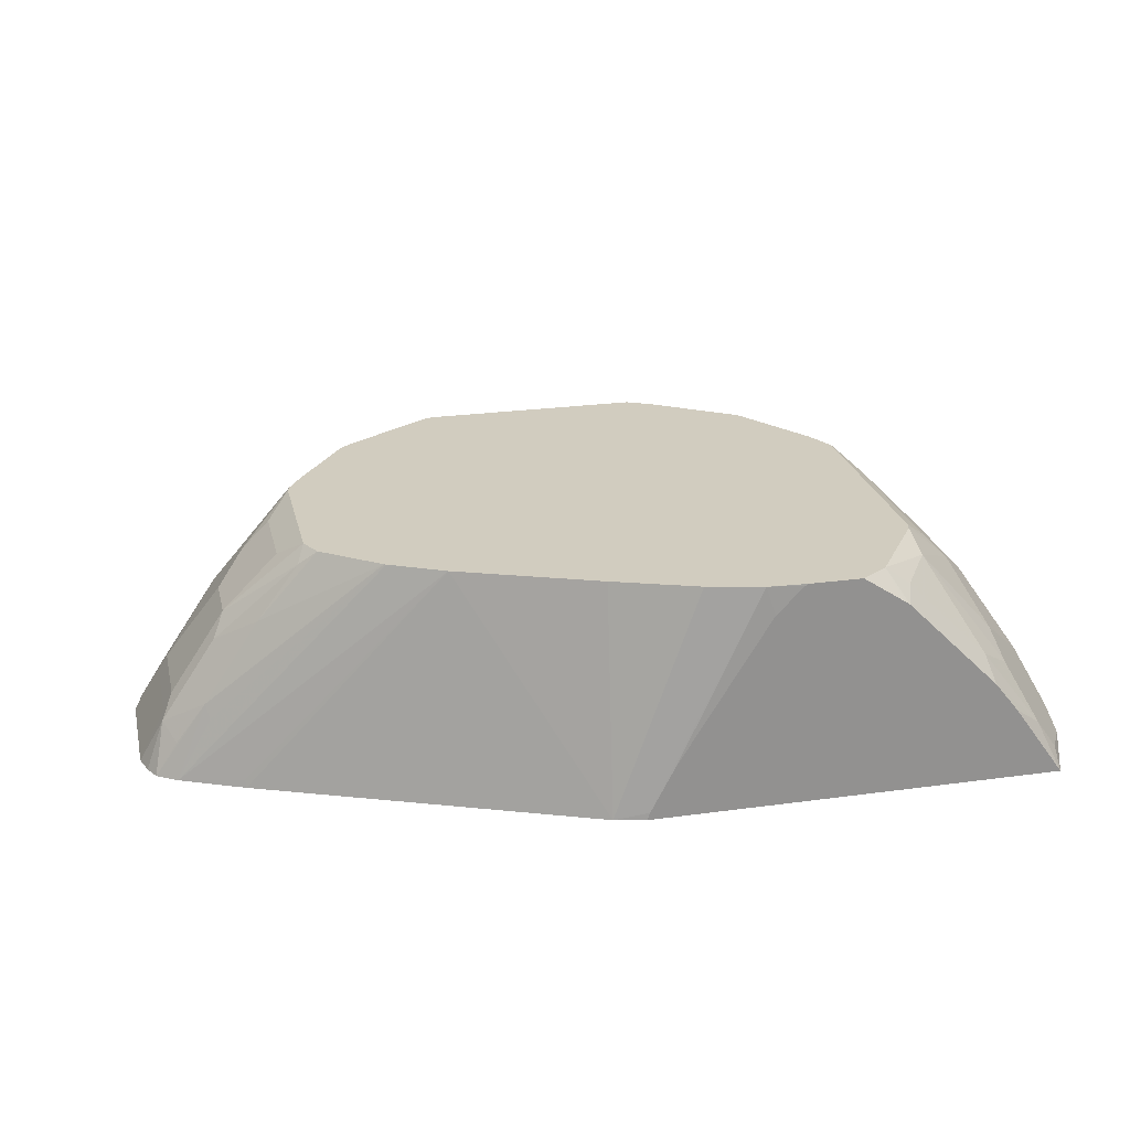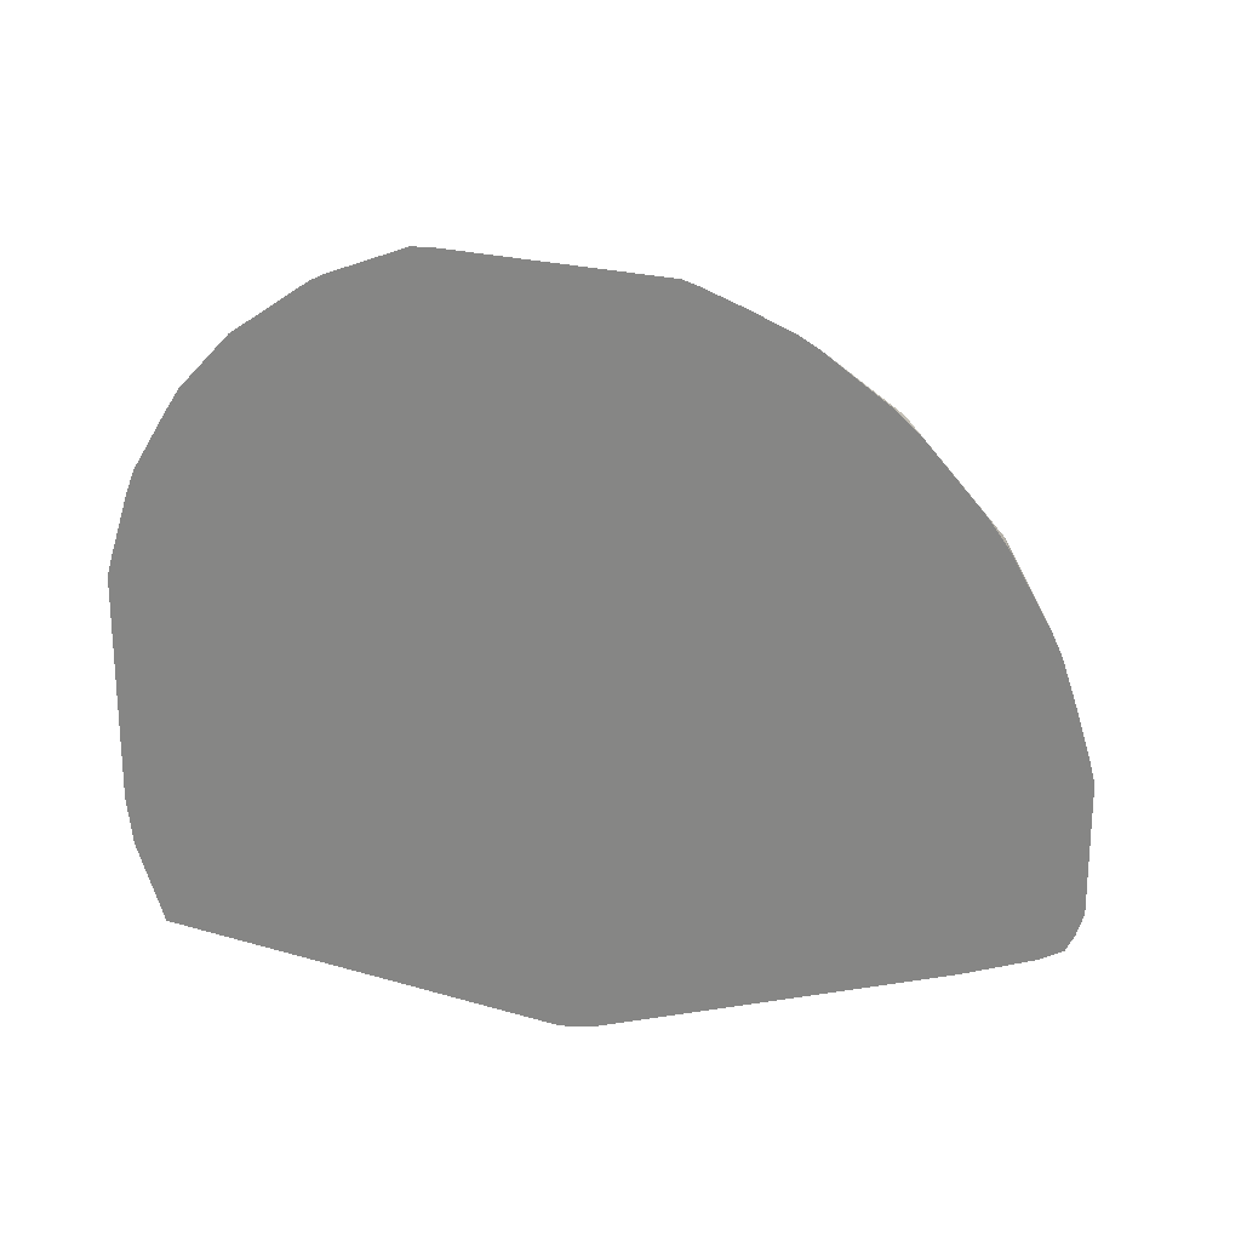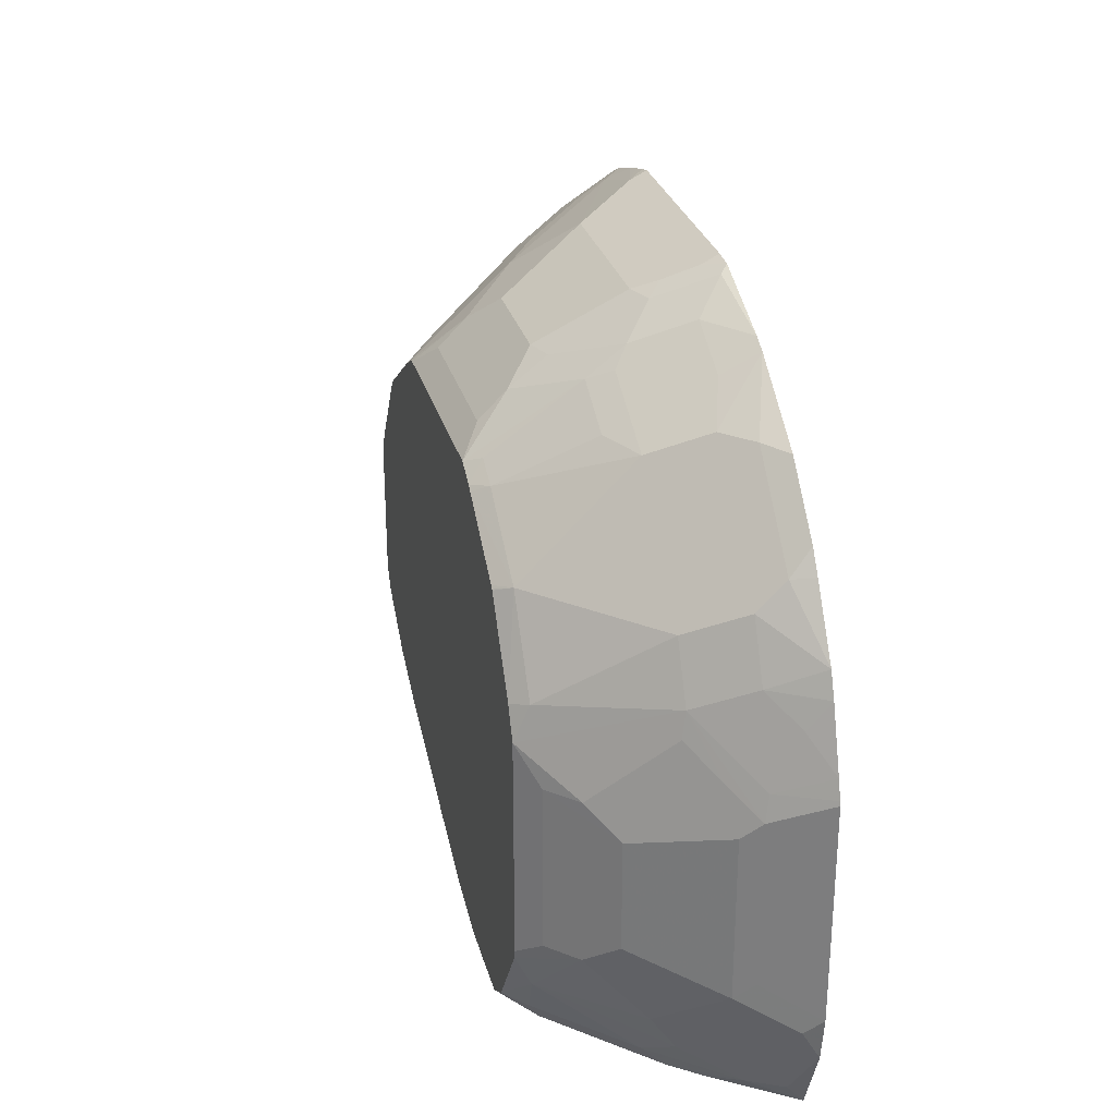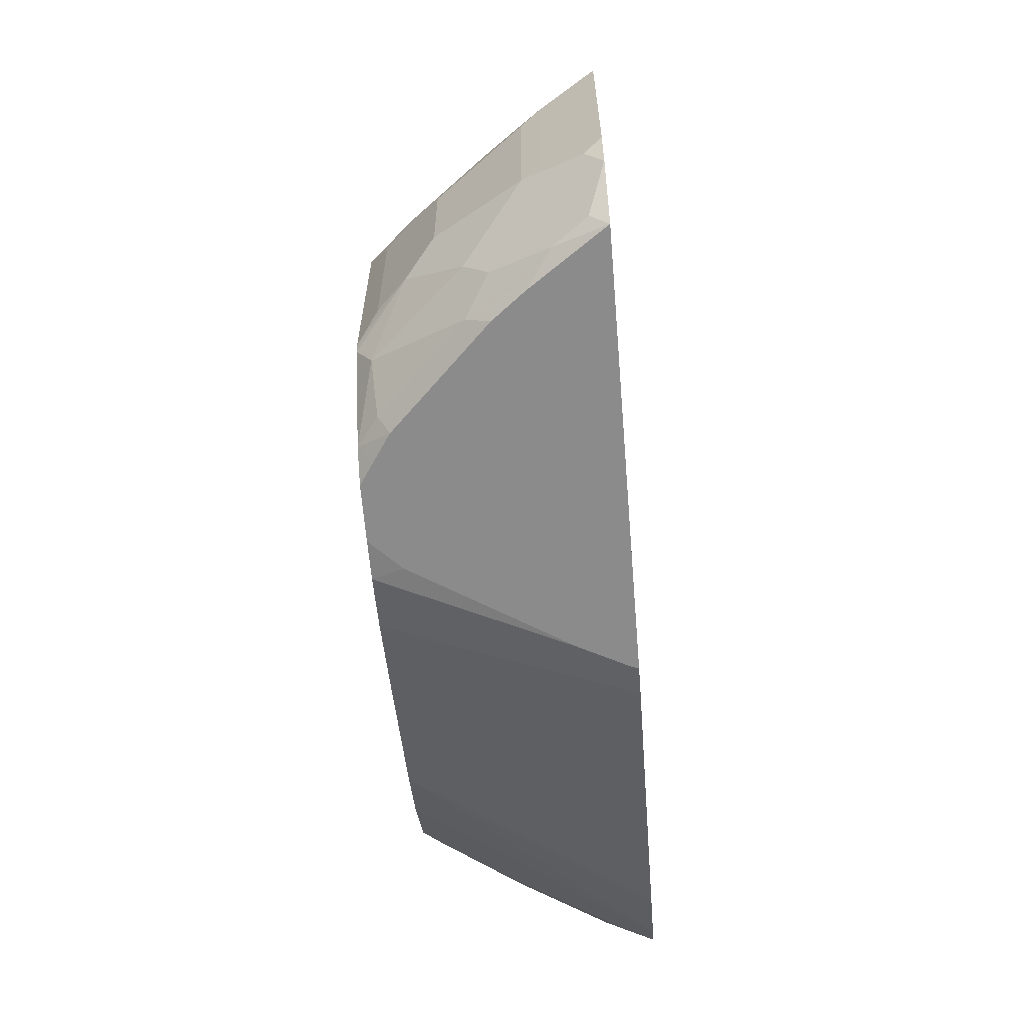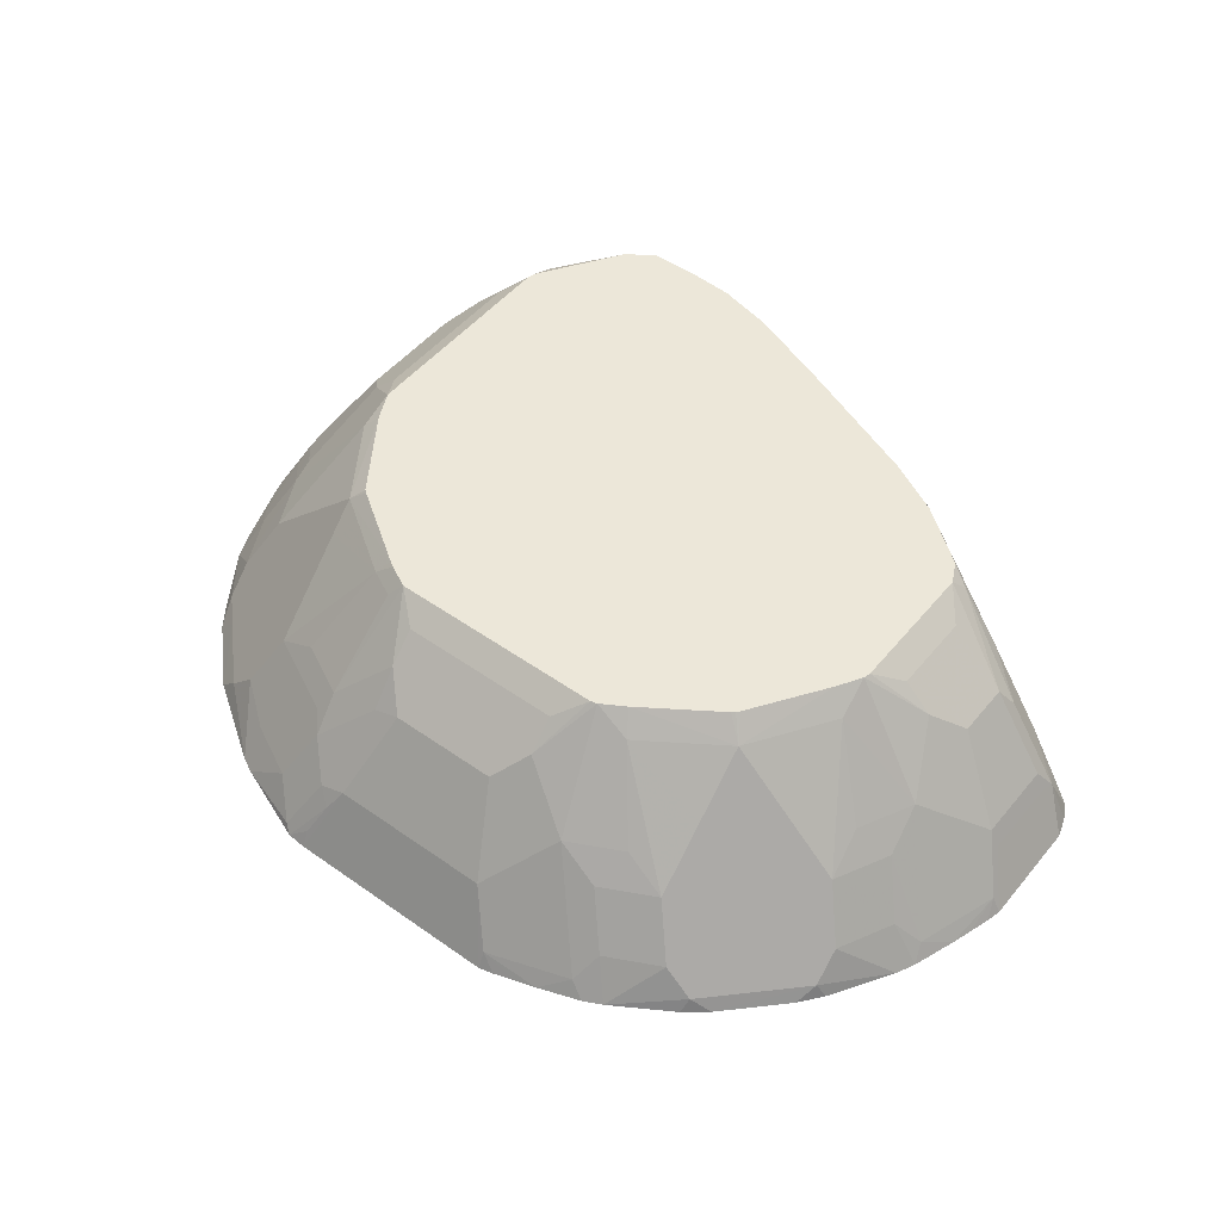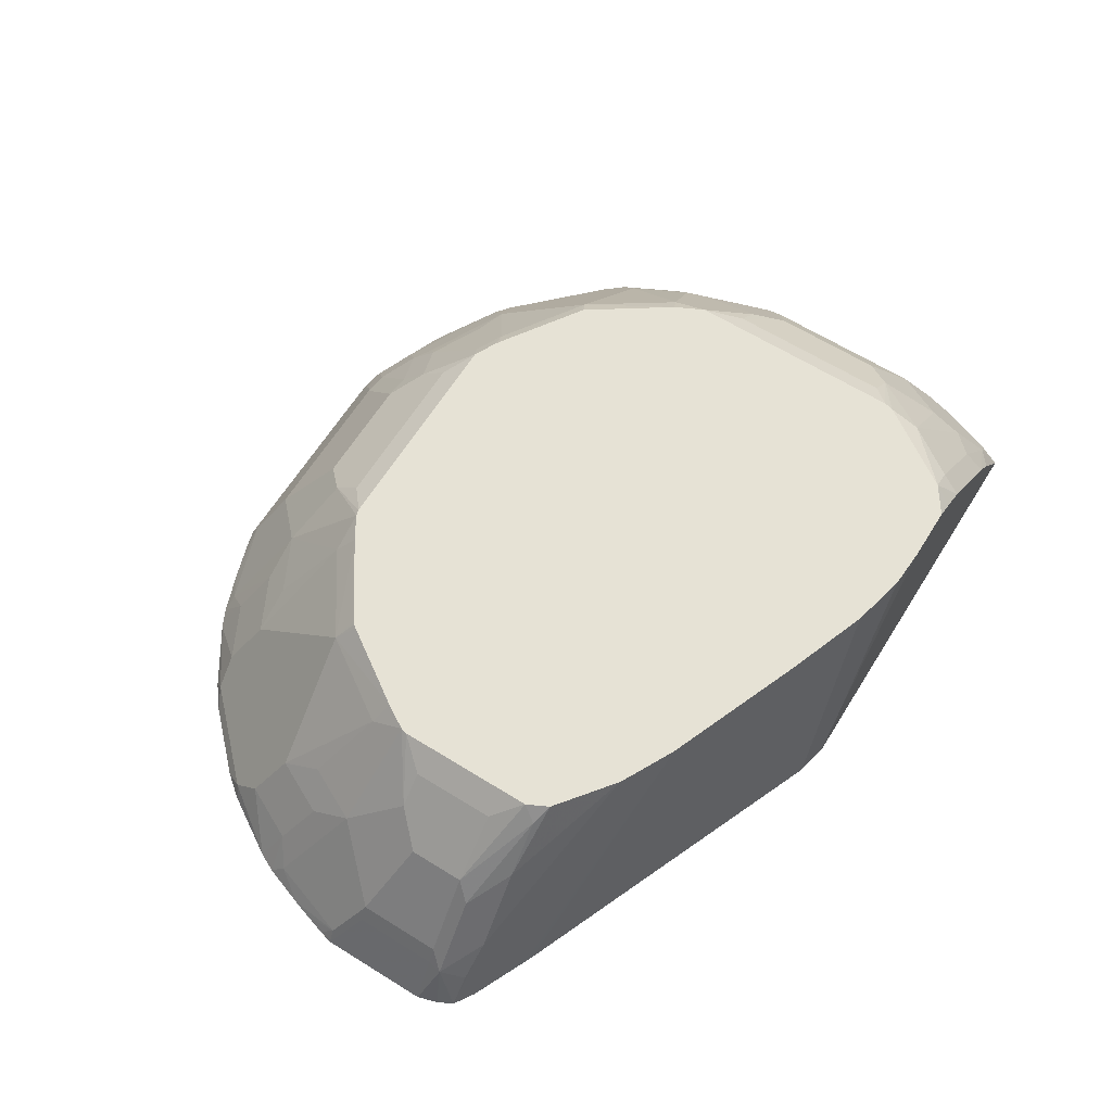
<metadata>
{"format":"obj","ext":"obj","renderer":"f3d","projection":"perspective","resolution":1024,"background":"white","views":[{"elev":24.1,"azim":-12.9,"up":"+Z"},{"elev":22.0,"azim":-153.0,"up":"+Y"},{"elev":28.7,"azim":75.4,"up":"+Y"},{"elev":-63.8,"azim":94.7,"up":"+Y"},{"elev":49.8,"azim":-142.1,"up":"+Z"},{"elev":64.0,"azim":-58.0,"up":"+Z"}]}
</metadata>
<code>
v -0.07673 0.3192 0.4743
v -0.08666 0.3167 0.4743
v -0.07673 0.3133 0.486
v -0.05755 0.2941 0.5244
v 0.07673 0.3192 0.4743
v -0.1012 0.3121 0.4743
v -0.1151 0.3077 0.4743
v -0.1343 0.2941 0.486
v -0.09591 0.2558 0.5627
v -0.03836 0.2558 0.5819
v 0.05755 0.2941 0.5244
v 0.0671 0.3021 0.5084
v 0.07673 0.3133 0.486
v 0.0906 0.318 0.4743
v -0.1442 0.2975 0.4743
v -0.1438 0.2781 0.5036
v -0.1246 0.259 0.5419
v -0.08129 0.1997 0.6341
v -0.05755 0.2366 0.6011
v -0.1343 0.2366 0.5627
v -0.1055 0.2014 0.6187
v -0.05755 0.2174 0.6203
v 0.03836 0.2558 0.5819
v 0.07673 0.2949 0.518
v 0.09591 0.3141 0.4796
v 0.1481 0.2956 0.4743
v -0.157 0.2912 0.4743
v -0.1822 0.259 0.5036
v -0.163 0.2398 0.5419
v -0.09272 0.1929 0.6341
v -0.07673 0.2009 0.6341
v -0.163 0.2014 0.5803
v -0.163 0.163 0.6187
v -0.09803 0.1897 0.6341
v 0.05755 0.2174 0.6203
v 0.05755 0.2366 0.6011
v 0.05755 0.2566 0.5755
v 0.09591 0.2757 0.5371
v 0.1151 0.2949 0.4988
v 0.1535 0.2757 0.4988
v 0.1587 0.2903 0.4743
v -0.1986 0.2655 0.4743
v -0.2014 0.259 0.4844
v 0.07673 0.2009 0.6341
v -0.2014 0.2014 0.5419
v -0.1545 0.1502 0.6341
v -0.1535 0.1534 0.633
v -0.1527 0.1527 0.6341
v -0.1503 0.1545 0.6341
v -0.2397 0.163 0.5419
v -0.2014 0.1055 0.6187
v -0.1897 0.09803 0.6341
v 0.09591 0.2558 0.5627
v 0.1055 0.2637 0.5467
v 0.1438 0.2446 0.5467
v 0.1438 0.2734 0.5084
v 0.1822 0.2541 0.5084
v 0.2014 0.2541 0.4892
v 0.2162 0.252 0.4743
v -0.2145 0.2529 0.4743
v -0.2589 0.2014 0.4844
v 0.09272 0.1929 0.6341
v 0.08629 0.2062 0.6234
v -0.2589 0.1822 0.5036
v -0.2589 0.1247 0.5419
v -0.2366 0.1343 0.5627
v -0.2557 0.09589 0.5627
v -0.1997 0.08132 0.6341
v 0.1343 0.2366 0.5627
v 0.163 0.235 0.5467
v 0.2206 0.2158 0.5084
v 0.2397 0.2158 0.4892
v 0.2546 0.2136 0.4743
v -0.2529 0.2145 0.4743
v -0.2654 0.1986 0.4743
v -0.2912 0.157 0.4743
v 0.09697 0.1902 0.6341
v 0.1055 0.1966 0.6234
v -0.2781 0.1438 0.5036
v -0.2941 0.1343 0.486
v -0.2366 0.05756 0.6011
v -0.2749 0.07678 0.5435
v -0.2009 0.07678 0.6341
v 0.163 0.1774 0.6043
v 0.1822 0.2158 0.5467
v 0.2589 0.1774 0.5084
v 0.2589 0.1966 0.4892
v 0.265 0.1988 0.4743
v -0.2975 0.1442 0.4743
v 0.1503 0.1545 0.6341
v 0.163 0.1582 0.6234
v -0.3077 0.1151 0.4743
v -0.3133 0.07678 0.486
v -0.2557 0.0384 0.5819
v -0.2174 0.05756 0.6203
v -0.2941 0.05756 0.5244
v -0.2009 -0.01915 0.6341
v 0.2206 0.1774 0.5467
v 0.2589 0.1199 0.5467
v 0.2781 0.1391 0.5084
v 0.293 0.1561 0.4743
v 0.2397 0.1582 0.5467
v 0.1524 0.1529 0.6341
v 0.1529 0.1524 0.6341
v 0.1908 0.09641 0.6341
v 0.2014 0.1007 0.6234
v -0.3122 0.1012 0.4743
v -0.3167 0.08666 0.4743
v -0.3192 0.07678 0.4743
v -0.2557 2.008e-05 0.5819
v -0.2174 2.008e-05 0.6203
v -0.2941 2.008e-05 0.5244
v -0.3005 0.05756 0.5116
v -0.2062 -0.02875 0.6234
v -0.1934 -0.03418 0.6341
v 0.2557 0.08949 0.5627
v 0.2621 0.1023 0.5499
v 0.2814 0.08309 0.5307
v 0.3005 0.06397 0.5116
v 0.2973 0.08156 0.5084
v 0.2009 0.07571 0.6341
v 0.2973 0.1199 0.4892
v 0.2999 0.1395 0.4743
v -0.3192 2.008e-05 0.4743
v -0.2637 -0.009586 0.5659
v -0.3005 2.008e-05 0.5116
v -0.3021 -0.009586 0.5084
v -0.235 -0.02875 0.5851
v -0.1538 -0.06467 0.6341
v 0.2366 0.05116 0.6011
v 0.2941 0.05116 0.5244
v 0.3005 -0.05112 0.5116
v 0.3192 0.08202 0.4743
v 0.3183 0.08494 0.4743
v 0.2557 0.03199 0.5819
v 0.3143 0.09743 0.4743
v 0.2009 -0.07776 0.6341
v 0.2174 0.05116 0.6203
v -0.3148 -0.0139 0.4743
v -0.3095 -0.02444 0.4743
v -0.2941 -0.02555 0.4988
v -0.2734 -0.02875 0.5275
v -0.1524 -0.06551 0.6341
v 0.2941 -0.06393 0.5244
v 0.3192 -0.07145 0.4743
v 0.2557 -0.04472 0.5819
v 0.2366 -0.06393 0.6011
v 0.2174 -0.06393 0.6203
v 0.1993 -0.08416 0.6341
v -0.2953 -0.03353 0.4743
v -0.2709 -0.03353 0.518
v -0.1151 -0.08458 0.6341
v 0.2717 -0.0991 0.5403
v 0.3143 -0.1033 0.4743
v 0.3133 -0.08309 0.486
v 0.2557 -0.1023 0.5627
v 0.2014 -0.1055 0.6234
v 0.1908 -0.09697 0.6341
v -0.2511 -0.05404 0.4743
v -0.2517 -0.05274 0.4796
v -0.02087 -0.15 0.4743
v -0.01918 -0.123 0.6341
v 0.2589 -0.1247 0.5467
v 0.2909 -0.1183 0.502
v 0.293 -0.1549 0.4743
v 0.2941 -0.1406 0.486
v 0.2366 -0.1406 0.5627
v 0.1609 -0.1417 0.6341
v 0.179 -0.1406 0.6203
v 0.0009372 -0.1549 0.4743
v 0.002874 -0.1549 0.4796
v 0.03836 -0.1444 0.6341
v 0.2781 -0.1438 0.5084
v 0.2567 -0.1549 0.5253
v 0.2397 -0.1549 0.5467
v 0.1413 -0.1549 0.6341
v 0.1549 -0.1549 0.6252
v 0.1608 -0.1549 0.6212
v 0.1697 -0.1549 0.6153
v 0.1741 -0.1549 0.6124
v 0.1822 -0.1549 0.6043
v 0.01987 -0.1549 0.5121
v 0.07673 -0.1534 0.6341
v 0.1045 -0.1549 0.6341
v 0.08329 -0.1549 0.6139
v 0.0966 -0.1549 0.6272
v 0.1025 -0.1549 0.633
f 99 106 121
f 99 102 106
f 99 120 100
f 99 119 120
f 99 118 119
f 99 117 118
f 99 116 117
f 97 110 114
f 97 114 115
f 93 109 96
f 96 126 112
f 96 113 126
f 94 112 110
f 94 96 112
f 94 111 95
f 94 110 111
f 99 121 116
f 93 108 109
f 97 111 110
f 96 109 113
f 114 128 115
f 100 122 123
f 119 134 120
f 119 133 134
f 119 145 133
f 119 132 145
f 119 144 132
f 119 131 144
f 118 130 119
f 116 121 130
f 116 118 117
f 100 120 122
f 116 130 118
f 114 125 128
f 112 126 127
f 110 125 114
f 110 127 125
f 110 112 127
f 109 126 113
f 109 124 126
f 105 121 106
f 100 123 101
f 115 128 129
f 93 107 108
f 80 93 82
f 91 106 102
f 78 91 84
f 77 91 78
f 77 90 91
f 76 89 79
f 73 87 88
f 72 87 73
f 72 86 87
f 71 98 86
f 71 85 98
f 71 86 72
f 70 78 84
f 70 84 85
f 69 78 70
f 68 81 83
f 67 82 81
f 67 80 82
f 67 81 68
f 119 130 135
f 65 80 67
f 79 89 80
f 80 89 92
f 80 92 93
f 183 187 184
f 91 105 106
f 91 104 105
f 91 103 104
f 90 103 91
f 87 101 88
f 86 102 99
f 86 98 102
f 86 101 87
f 86 100 101
f 92 107 93
f 86 99 100
f 84 102 98
f 84 91 102
f 83 111 97
f 83 95 111
f 82 96 94
f 82 93 96
f 81 95 83
f 81 94 95
f 81 82 94
f 84 98 85
f 119 135 131
f 153 156 163
f 120 136 122
f 165 178 177
f 165 179 178
f 165 180 179
f 165 181 180
f 165 175 181
f 165 174 175
f 165 173 174
f 165 166 173
f 163 167 173
f 161 172 162
f 161 171 172
f 161 170 171
f 157 169 167
f 157 168 169
f 157 158 168
f 157 167 163
f 156 157 163
f 154 166 165
f 154 164 166
f 165 177 176
f 165 176 184
f 165 184 187
f 165 187 186
f 65 79 80
f 183 186 187
f 183 185 186
f 182 185 183
f 173 175 174
f 171 183 172
f 171 182 183
f 169 181 175
f 169 180 181
f 153 164 154
f 168 180 169
f 168 178 179
f 168 177 178
f 168 176 177
f 167 169 175
f 167 175 173
f 165 171 170
f 165 182 171
f 165 185 182
f 165 186 185
f 168 179 180
f 120 134 136
f 153 166 164
f 153 163 173
f 135 148 146
f 135 138 148
f 132 144 145
f 131 146 144
f 131 135 146
f 130 138 135
f 129 142 143
f 128 142 129
f 127 141 142
f 127 140 141
f 127 139 140
f 125 142 128
f 125 127 142
f 124 127 126
f 124 139 127
f 122 136 123
f 121 138 130
f 121 148 138
f 121 137 148
f 137 147 148
f 137 149 147
f 140 150 142
f 140 142 141
f 152 159 161
f 152 160 159
f 152 161 162
f 150 160 152
f 150 159 160
f 149 158 157
f 147 157 156
f 147 149 157
f 146 148 147
f 153 173 166
f 145 155 154
f 144 147 156
f 144 146 147
f 144 155 145
f 144 154 155
f 144 153 154
f 143 150 152
f 143 151 150
f 142 151 143
f 142 150 151
f 144 156 153
f 64 76 79
f 50 67 66
f 62 77 78
f 11 37 24
f 10 35 23
f 10 22 35
f 10 19 22
f 9 21 18
f 9 20 21
f 9 29 20
f 9 17 29
f 9 19 10
f 9 18 19
f 8 17 9
f 8 16 17
f 8 15 16
f 7 15 8
f 5 13 14
f 5 12 13
f 5 11 12
f 4 23 11
f 4 10 23
f 11 24 12
f 4 9 10
f 12 24 25
f 12 14 13
f 18 152 162
f 18 143 152
f 18 129 143
f 18 115 129
f 18 97 115
f 18 83 97
f 18 68 83
f 18 52 68
f 18 46 52
f 18 48 46
f 18 49 48
f 18 34 49
f 18 30 34
f 18 21 30
f 17 28 29
f 16 28 17
f 16 27 28
f 15 27 16
f 14 25 26
f 12 25 14
f 4 8 9
f 3 8 4
f 3 7 8
f 1 154 165
f 1 145 154
f 1 133 145
f 1 134 133
f 1 136 134
f 1 123 136
f 1 101 123
f 1 88 101
f 1 73 88
f 1 59 73
f 1 41 59
f 1 26 41
f 1 14 26
f 1 5 14
f 1 11 5
f 1 4 11
f 1 3 4
f 1 2 3
f 62 78 63
f 1 165 170
f 1 170 161
f 1 161 159
f 1 159 150
f 3 6 7
f 2 6 3
f 1 6 2
f 1 7 6
f 1 15 7
f 1 27 15
f 1 42 27
f 1 60 42
f 1 74 60
f 18 162 172
f 1 75 74
f 1 89 76
f 1 92 89
f 1 107 92
f 1 108 107
f 1 109 108
f 1 124 109
f 1 139 124
f 1 140 139
f 1 150 140
f 1 76 75
f 18 172 183
f 11 23 37
f 18 184 176
f 50 61 64
f 46 48 47
f 45 61 50
f 44 63 53
f 44 62 63
f 43 61 45
f 43 60 61
f 42 60 43
f 41 58 59
f 41 57 58
f 40 57 41
f 39 57 40
f 39 56 57
f 39 55 56
f 39 54 55
f 38 54 39
f 38 53 54
f 37 53 38
f 36 53 37
f 50 64 79
f 50 79 65
f 50 65 67
f 50 66 51
f 61 76 64
f 61 75 76
f 61 74 75
f 60 74 61
f 59 72 73
f 58 72 59
f 57 72 58
f 57 71 72
f 57 85 71
f 36 44 53
f 57 70 85
f 55 70 57
f 53 55 54
f 53 70 55
f 53 69 70
f 53 78 69
f 53 63 78
f 51 68 52
f 51 67 68
f 18 183 184
f 55 57 56
f 35 44 36
f 51 66 67
f 33 51 52
f 21 33 34
f 21 32 33
f 21 29 32
f 20 29 21
f 19 31 22
f 18 31 19
f 18 44 31
f 18 62 44
f 18 77 62
f 18 103 90
f 18 104 103
f 18 105 104
f 18 121 105
f 18 137 121
f 18 149 137
f 18 158 149
f 18 168 158
f 33 52 46
f 18 176 168
f 21 34 30
f 22 31 44
f 18 90 77
f 23 35 36
f 33 50 51
f 33 45 50
f 22 44 35
f 33 49 34
f 33 48 49
f 33 47 48
f 33 46 47
f 28 32 29
f 28 45 32
f 28 43 45
f 32 45 33
f 27 43 28
f 27 42 43
f 26 40 41
f 26 39 40
f 25 39 26
f 24 39 25
f 24 38 39
f 23 36 37
f 24 37 38

</code>
